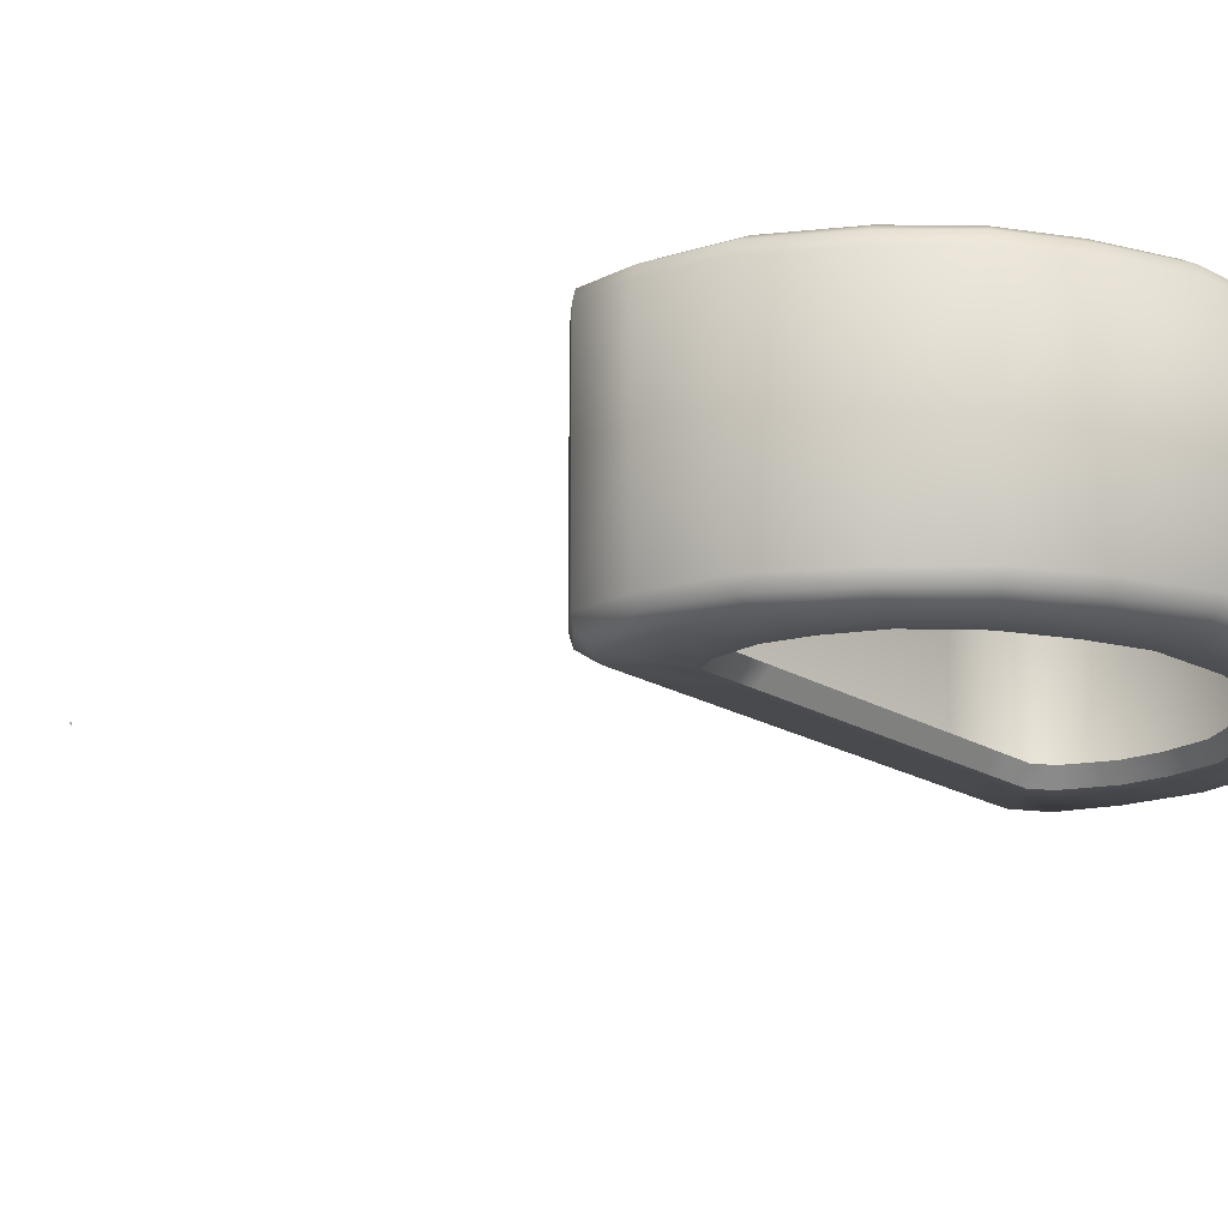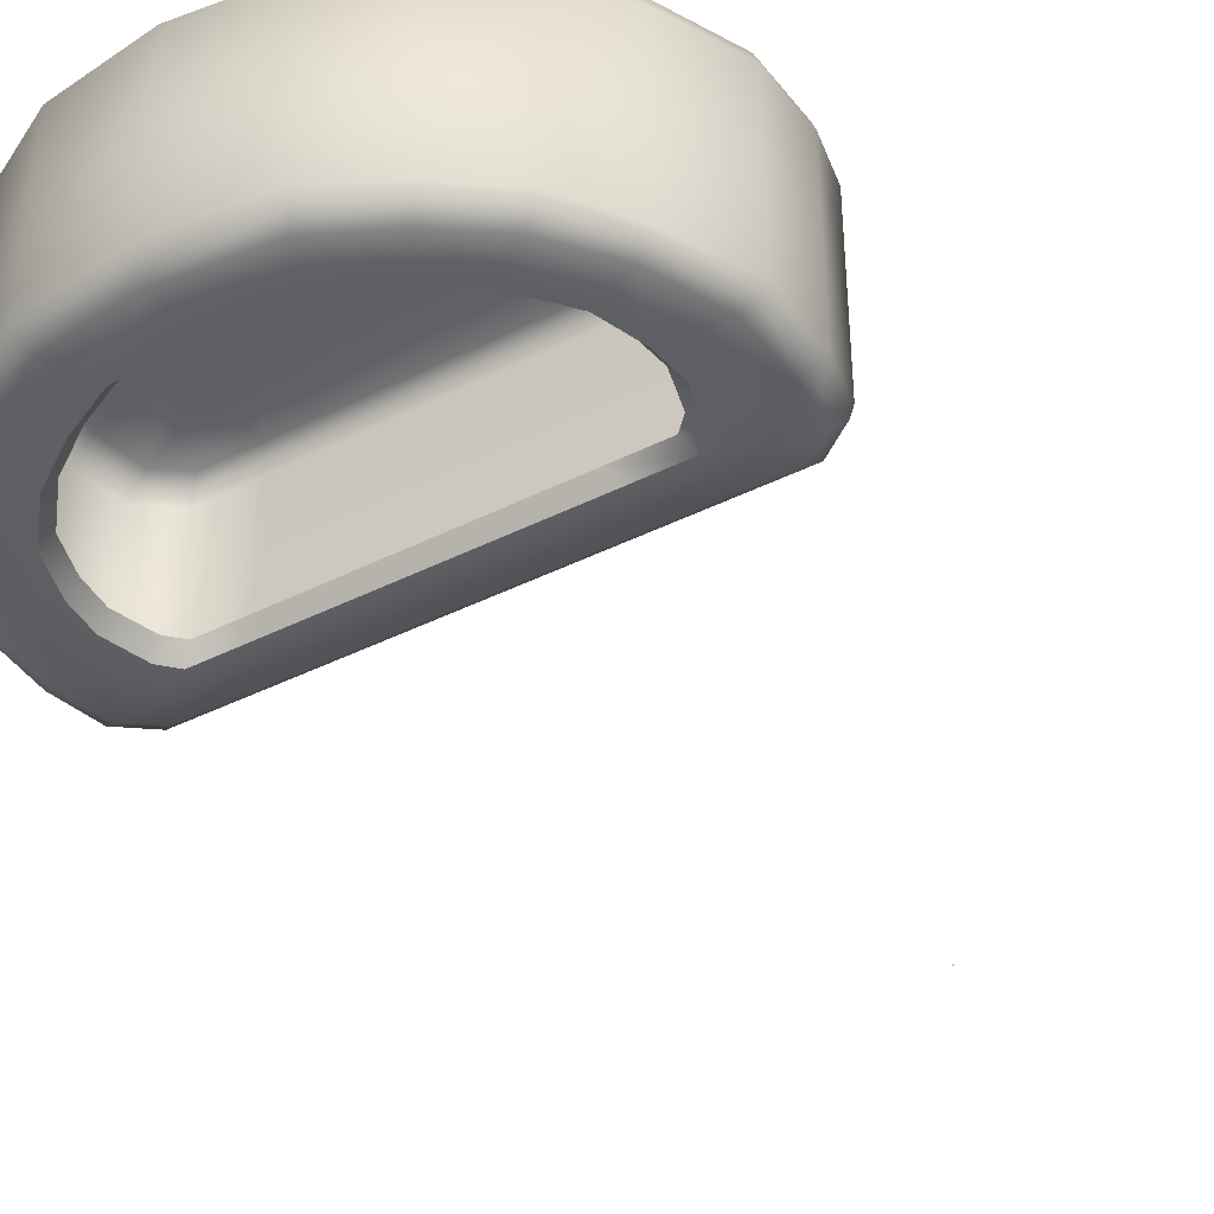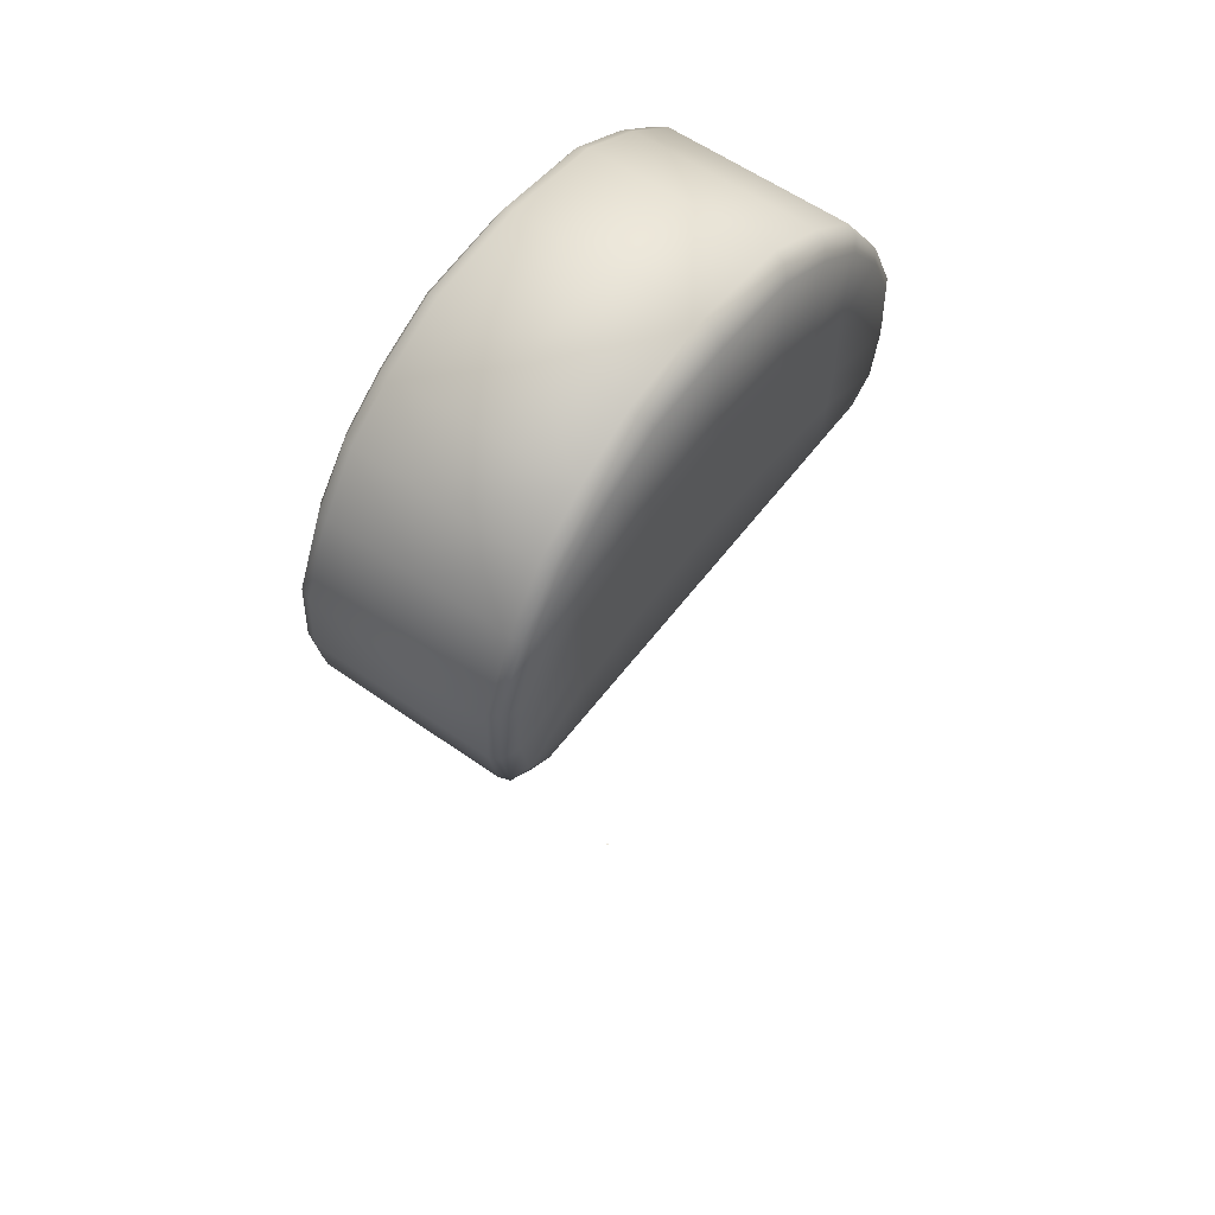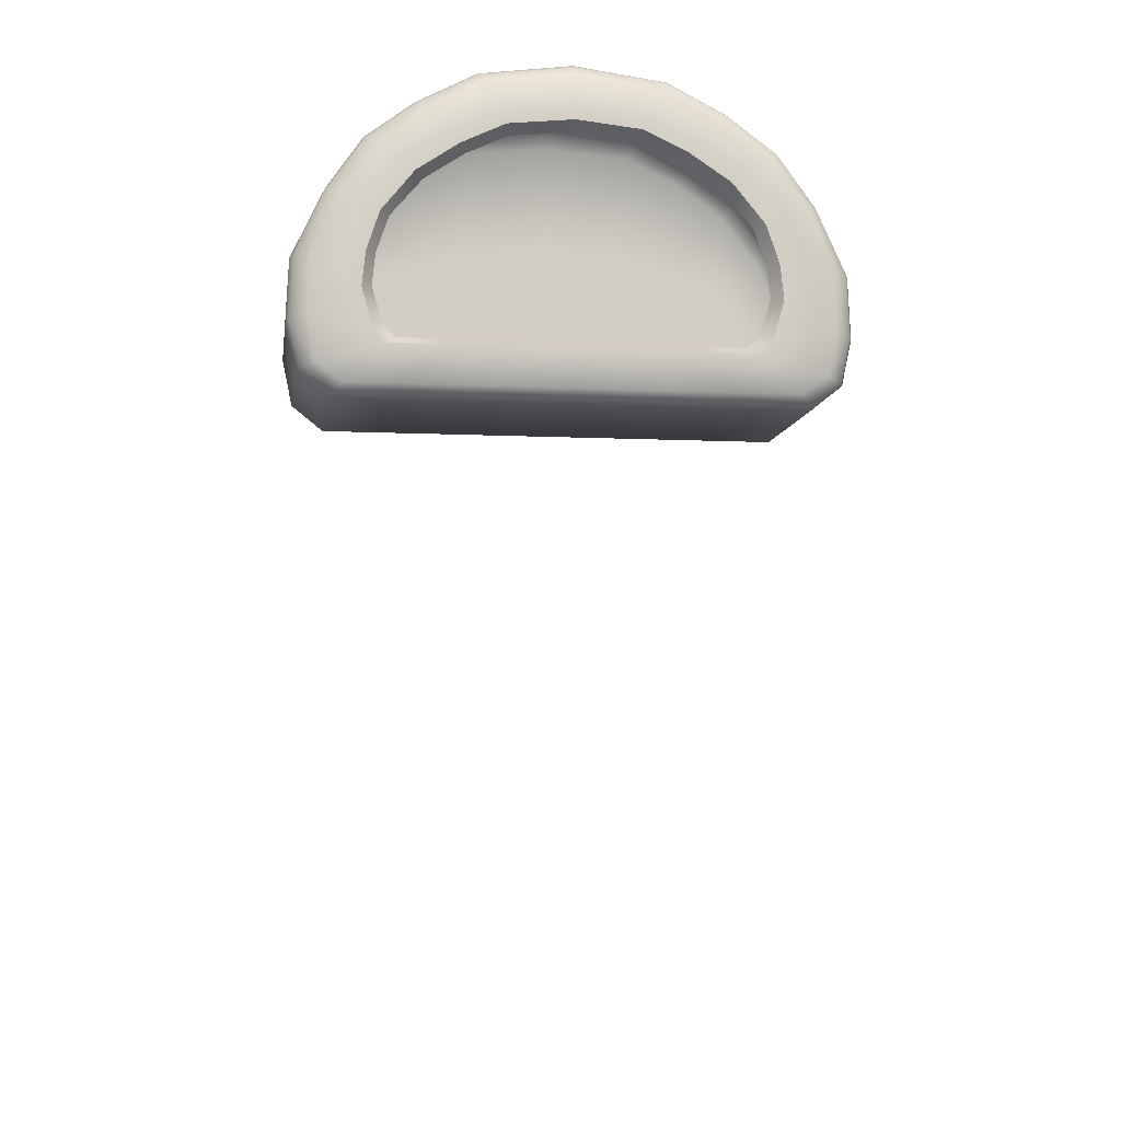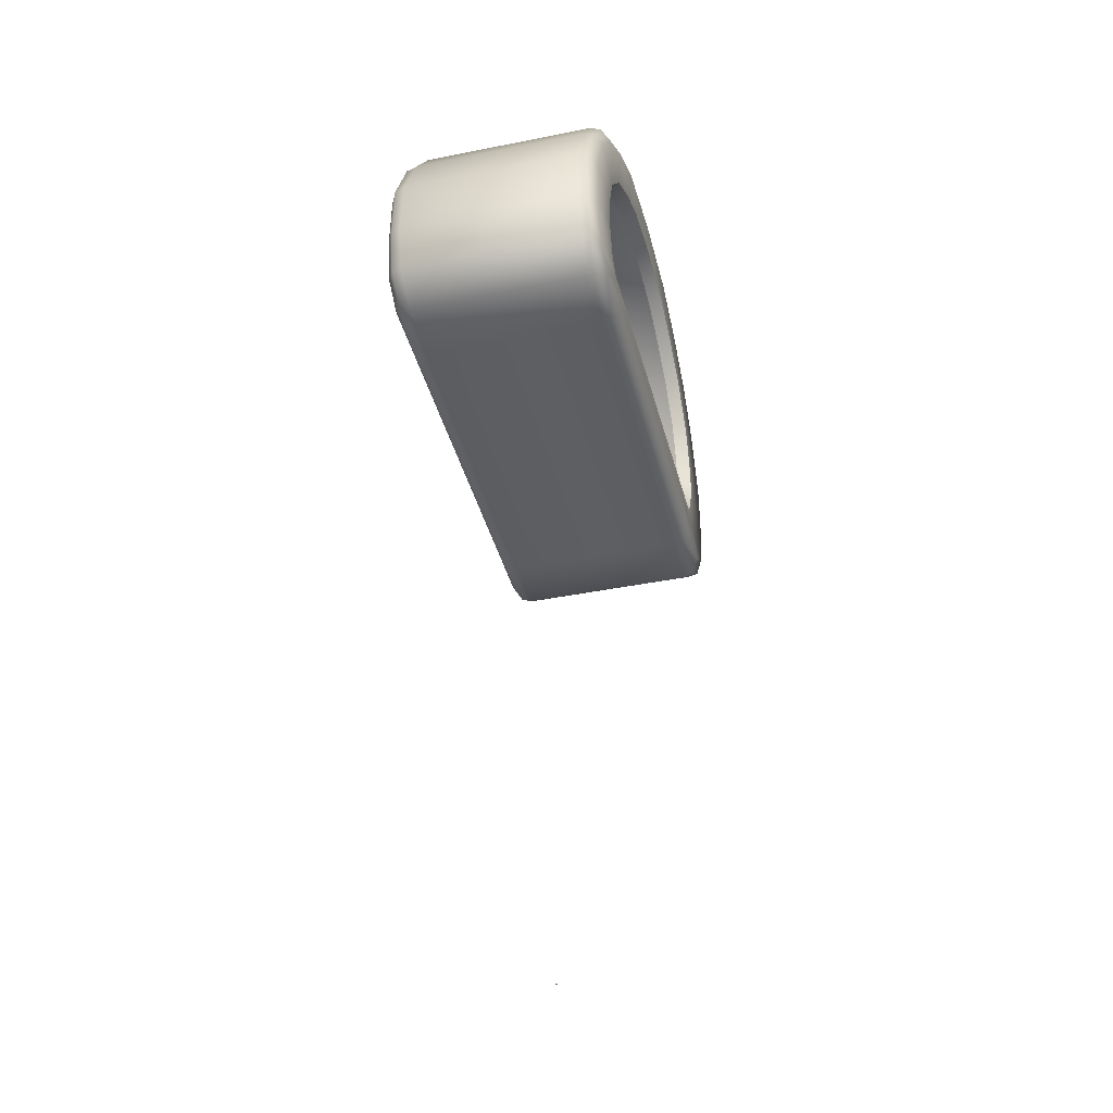
<metadata>
{"format":"obj","ext":"obj","renderer":"f3d","projection":"perspective","resolution":1024,"background":"white","views":[{"elev":-16.0,"azim":-53.8,"up":"+Y"},{"elev":-40.1,"azim":31.9,"up":"+Y"},{"elev":57.4,"azim":126.5,"up":"+Z"},{"elev":-7.0,"azim":-8.0,"up":"+Z"},{"elev":-39.6,"azim":-75.9,"up":"+Z"}]}
</metadata>
<code>
o AlarmClock_24_AlarmClock_24_0_GeomSubset_0
v 0.0005 -0.0005 -0.3337
v -0.0005 -0.0005 -0.3337
v 0.0005 0.0005 -0.3337
v -0.0005 0.0005 -0.3337
v 0.0005 -0.0005 -0.3337
v -0.0005 -0.0005 -0.3337
v 0.0005 0.0005 -0.3337
v -0.0005 0.0005 -0.3337
v 0.0005 -0.0005 -0.3337
v -0.0005 -0.0005 -0.3337
v 0.0005 0.0005 -0.3337
v -0.0005 0.0005 -0.3337
v 0.0005 -0.0005 -0.3337
v -0.0005 -0.0005 -0.3337
v 0.0005 0.0005 -0.3337
v -0.0005 0.0005 -0.3337
v 0.0005 -0.0005 -0.3337
v -0.0005 -0.0005 -0.3337
v 0.0005 0.0005 -0.3337
v -0.0005 0.0005 -0.3337
v -0.09402 -0.04493 -0.06604
v -0.09659 -0.04493 0.01244
v -0.09659 0.04493 0.01244
v -0.09402 0.04493 -0.06604
v -0.000117 -0.04493 0.0642
v -0.000117 0.04493 0.062
v -0.000117 0.04493 -0.06604
v -0.000117 -0.04493 -0.06604
v -0.03656 -0.04493 0.06015
v -0.03656 0.04493 0.05897
v -0.03515 0.04493 -0.06604
v -0.03515 -0.04493 -0.06604
v -0.08055 -0.04493 0.0332
v -0.08055 0.04493 0.0332
v -0.07147 0.04493 -0.06604
v -0.07147 -0.04493 -0.06604
v -0.1078 -0.04493 -0.01345
v -0.1078 0.04493 -0.01344
v -0.07495 0.04493 -0.000854
v -0.03743 0.04493 0.01079
v -0.00012 0.04493 0.01434
v -0.1159 2e-06 -0.01436
v -0.09947 2e-06 -0.07126
v -0.07374 2e-06 -0.07126
v -0.03627 2e-06 -0.07126
v -0.00012 2e-06 -0.07126
v -0.00012 2e-06 0.07187
v -0.03983 2e-06 0.0666
v -0.08661 2e-06 0.03742
v -0.102 2e-06 0.01519
v -0.102 -0.0375 0.01519
v -0.09947 0.0375 -0.07126
v -0.00012 -0.0375 0.07187
v -0.00012 0.0375 -0.07126
v -0.03983 -0.0375 0.0666
v -0.03627 0.0375 -0.07126
v -0.08661 -0.0375 0.03742
v -0.07374 0.0375 -0.07126
v -0.1159 -0.0375 -0.01436
v -0.1159 0.0375 -0.01436
v -0.09947 -0.0375 -0.07126
v -0.07374 -0.0375 -0.07126
v -0.03627 -0.0375 -0.07126
v -0.00012 -0.0375 -0.07126
v -0.00012 0.0375 0.07187
v -0.03983 0.0375 0.0666
v -0.08661 0.0375 0.03742
v -0.102 0.0375 0.01519
v -0.08553 -0.04493 -0.01224
v -0.07667 -0.04493 -0.0495
v -0.05463 -0.04493 -0.0495
v -0.000125 -0.04493 -0.0495
v -0.02736 -0.04493 -0.0495
v -0.02854 -0.04493 0.04345
v -0.000125 -0.04493 0.04647
v -0.06552 -0.04493 0.02248
v -0.07986 -0.04493 0.004957
v -0.1088 0.04493 -0.03845
v -0.105 0.04493 -0.05806
v -0.1171 0.0375 -0.04058
v -0.1129 0.0375 -0.06046
v -0.1171 2e-06 -0.04056
v -0.113 2e-06 -0.06044
v -0.0754 0.04493 -0.0285
v -0.07355 0.04493 -0.04454
v -0.0376 0.04493 -0.02231
v -0.03627 0.04493 -0.03834
v -0.00012 0.04493 -0.03644
v -0.00012 0.04493 -0.02035
v -0.1171 -0.0375 -0.04058
v -0.1129 -0.0375 -0.06046
v -0.1088 -0.04493 -0.03844
v -0.105 -0.04493 -0.05806
v -0.08703 -0.04493 -0.02672
v -0.08243 -0.04493 -0.04335
v -0.02713 -0.03924 0.04013
v -0.000125 -0.03924 0.04292
v -0.02286 -0.03924 0.01417
v -0.000102 -0.03924 0.01611
v -0.06225 -0.03924 0.02032
v -0.06172 -0.03924 -1.2e-05
v -0.08124 -0.03924 -0.01145
v -0.07585 -0.03924 0.004479
v -0.000102 -0.03924 -0.02704
v -9.6e-05 -0.03924 -0.006777
v -0.02152 -0.03924 -0.008013
v -0.02189 -0.03924 -0.02769
v -0.06082 -0.03924 -0.01748
v -0.05772 -0.03924 -0.03335
v -0.08266 -0.03924 -0.02485
v -0.07829 -0.03924 -0.04026
v -0.07283 -0.03924 -0.04596
v -0.0519 -0.03924 -0.04596
v -0.02601 -0.03924 -0.04596
v -0.000125 -0.03924 -0.04596
v 0.09398 -0.04493 -0.06604
v 0.09657 -0.04493 0.01244
v 0.09657 0.04493 0.01244
v 0.09398 0.04493 -0.06604
v 0.0364 -0.04493 0.06015
v 0.0364 0.04493 0.05897
v 0.03499 0.04493 -0.06604
v 0.03499 -0.04493 -0.06604
v 0.08046 -0.04493 0.0332
v 0.08046 0.04493 0.0332
v 0.07138 0.04493 -0.06604
v 0.07138 -0.04493 -0.06604
v 0.1078 -0.04493 -0.01345
v 0.1078 0.04493 -0.01344
v 0.07486 0.04493 -0.000854
v 0.03727 0.04493 0.01079
v 0.1159 2e-06 -0.01436
v 0.09943 2e-06 -0.07126
v 0.07365 2e-06 -0.07126
v 0.0361 2e-06 -0.07126
v 0.03967 2e-06 0.0666
v 0.08653 2e-06 0.03742
v 0.102 2e-06 0.01519
v 0.102 -0.0375 0.01519
v 0.09943 0.0375 -0.07126
v 0.03967 -0.0375 0.0666
v 0.0361 0.0375 -0.07126
v 0.08653 -0.0375 0.03742
v 0.07365 0.0375 -0.07126
v 0.1159 -0.0375 -0.01436
v 0.1159 0.0375 -0.01436
v 0.09943 -0.0375 -0.07126
v 0.07365 -0.0375 -0.07126
v 0.0361 -0.0375 -0.07126
v 0.03967 0.0375 0.0666
v 0.08653 0.0375 0.03742
v 0.102 0.0375 0.01519
v 0.08546 -0.04493 -0.01224
v 0.07658 -0.04493 -0.0495
v 0.05449 -0.04493 -0.0495
v 0.02716 -0.04493 -0.0495
v 0.02834 -0.04493 0.04345
v 0.06538 -0.04493 0.02248
v 0.07977 -0.04493 0.004957
v 0.1088 0.04493 -0.03845
v 0.105 0.04493 -0.05806
v 0.1171 0.0375 -0.04058
v 0.1129 0.0375 -0.06046
v 0.1171 2e-06 -0.04056
v 0.1129 2e-06 -0.06044
v 0.07532 0.04493 -0.0285
v 0.07346 0.04493 -0.04454
v 0.03744 0.04493 -0.02231
v 0.0361 0.04493 -0.03834
v 0.1171 -0.0375 -0.04058
v 0.1129 -0.0375 -0.06046
v 0.1088 -0.04493 -0.03844
v 0.105 -0.04493 -0.05806
v 0.08696 -0.04493 -0.02672
v 0.08235 -0.04493 -0.04335
v 0.02694 -0.03924 0.04013
v 0.02267 -0.03924 0.01417
v 0.0621 -0.03924 0.02032
v 0.06159 -0.03924 -1.2e-05
v 0.08115 -0.03924 -0.01145
v 0.07575 -0.03924 0.004479
v 0.02134 -0.03924 -0.008013
v 0.0217 -0.03924 -0.02769
v 0.0607 -0.03924 -0.01748
v 0.05759 -0.03924 -0.03335
v 0.08258 -0.03924 -0.02485
v 0.0782 -0.03924 -0.04026
v 0.07273 -0.03924 -0.04596
v 0.05176 -0.03924 -0.04596
v 0.02582 -0.03924 -0.04596
v -0.1015 -0.04168 0.01401
v -0.08545 -0.04168 0.03621
v -0.03905 -0.04168 0.0648
v -0.000121 -0.04168 0.06957
v 0.03889 -0.04168 0.0648
v 0.08537 -0.04168 0.03621
v 0.1015 -0.04168 0.01401
v 0.1144 -0.04168 -0.01426
v 0.1155 -0.04168 -0.04039
v 0.1114 -0.04168 -0.06059
v 0.09888 -0.04168 -0.07019
v 0.07415 -0.04168 -0.07019
v 0.03634 -0.04168 -0.07019
v -0.000121 -0.04168 -0.07019
v -0.03651 -0.04168 -0.07019
v -0.07424 -0.04168 -0.07019
v -0.09892 -0.04168 -0.07019
v -0.1114 -0.04168 -0.06059
v -0.1155 -0.04168 -0.04039
v -0.1144 -0.04168 -0.01426
v -0.1015 0.04167 0.01401
v -0.08545 0.04167 0.03621
v -0.03905 0.04167 0.0642
v -0.000121 0.04167 0.06844
v 0.03889 0.04167 0.0642
v 0.08537 0.04167 0.03621
v 0.1015 0.04167 0.01401
v 0.1144 0.04167 -0.01426
v 0.1155 0.04167 -0.0404
v 0.1114 0.04167 -0.06058
v 0.09888 0.04167 -0.07019
v 0.07415 0.04301 -0.07019
v 0.03634 0.04301 -0.07019
v -0.000121 0.04301 -0.07019
v -0.03651 0.04301 -0.07019
v -0.07424 0.04301 -0.07019
v -0.09892 0.04167 -0.07019
v -0.1114 0.04167 -0.06058
v -0.1155 0.04167 -0.0404
v -0.1144 0.04167 -0.01426
v 0.04712 -0.04493 0.03463
v 0.06046 -0.04493 0.04801
v 0.06429 -0.04168 0.05185
v 0.0653 -0.0375 0.05335
v 0.0653 2e-06 0.05335
v 0.0653 0.0375 0.05335
v 0.06429 0.04167 0.05155
v 0.06046 0.04493 0.04742
v 0.05606 0.04493 0.004969
v 0.05638 0.04493 -0.02541
v 0.05478 0.04493 -0.04144
v 0.05319 0.04493 -0.06604
v 0.05525 0.04301 -0.07019
v 0.05488 0.0375 -0.07126
v 0.05488 2e-06 -0.07126
v 0.05488 -0.0375 -0.07126
v 0.05525 -0.04168 -0.07019
v 0.05319 -0.04493 -0.06604
v 0.04083 -0.04493 -0.0495
v 0.03879 -0.03924 -0.04596
v 0.03979 -0.03924 -0.02968
v 0.04107 -0.03924 -0.01167
v 0.04252 -0.03924 0.008575
v 0.04476 -0.03924 0.03188
v -0.04729 -0.04493 0.03463
v -0.04493 -0.03924 0.03188
v -0.04268 -0.03924 0.008575
v -0.04122 -0.03924 -0.01167
v -0.03995 -0.03924 -0.02968
v -0.03896 -0.03924 -0.04596
v -0.04099 -0.04493 -0.0495
v -0.05331 -0.04493 -0.06604
v -0.05537 -0.04168 -0.07019
v -0.05501 -0.0375 -0.07126
v -0.05501 2e-06 -0.07126
v -0.05501 0.0375 -0.07126
v -0.05537 0.04301 -0.07019
v -0.05331 0.04493 -0.06604
v -0.05491 0.04493 -0.04144
v -0.0565 0.04493 -0.02541
v -0.05619 0.04493 0.004969
v -0.06058 0.04493 0.04742
v -0.06442 0.04167 0.05155
v -0.06542 0.0375 0.05335
v -0.06542 2e-06 0.05335
v -0.06542 -0.0375 0.05335
v -0.06442 -0.04168 0.05185
v -0.06058 -0.04493 0.04801
v -0.07979 -0.0369 -0.08365
v -0.07979 -0.039 -0.08174
v -0.08095 -0.0369 -0.08174
v -0.0717 -0.0369 -0.08174
v -0.07285 -0.039 -0.08174
v -0.07285 -0.0369 -0.08365
v -0.08095 0.0369 -0.08174
v -0.07979 0.039 -0.08174
v -0.07979 0.0369 -0.08365
v -0.07285 0.0369 -0.08365
v -0.07285 0.039 -0.08174
v -0.0717 0.0369 -0.08174
v -0.08382 -0.0369 -0.06998
v -0.08195 -0.039 -0.06998
v -0.0707 -0.039 -0.06998
v -0.06882 -0.0369 -0.06998
v -0.08195 0.039 -0.06998
v -0.08382 0.0369 -0.06998
v -0.06882 0.0369 -0.06998
v -0.0707 0.039 -0.06998
v 0.08081 -0.0369 -0.08365
v 0.08081 -0.039 -0.08174
v 0.08194 -0.0369 -0.08174
v 0.0729 -0.0369 -0.08174
v 0.07403 -0.039 -0.08174
v 0.07403 -0.0369 -0.08365
v 0.08194 0.0369 -0.08174
v 0.08081 0.039 -0.08174
v 0.08081 0.0369 -0.08365
v 0.07403 0.0369 -0.08365
v 0.07403 0.039 -0.08174
v 0.0729 0.0369 -0.08174
v 0.08505 -0.0369 -0.06998
v 0.08315 -0.039 -0.06998
v 0.0717 -0.039 -0.06998
v 0.06979 -0.0369 -0.06998
v 0.08315 0.039 -0.06998
v 0.08505 0.0369 -0.06998
v 0.06979 0.0369 -0.06998
v 0.0717 0.039 -0.06998
f 1 2 4 3
f 33 22 191 192
f 50 49 57 51
f 44 43 61 62
f 21 36 206 207
f 25 29 193 194
f 48 47 53 55
f 46 45 63 64
f 32 28 204 205
f 278 33 192 277
f 49 275 276 57
f 265 44 62 264
f 36 262 263 206
f 42 50 51 59
f 37 210 191 22
f 23 38 39 34
f 271 272 34 39
f 41 26 30 40
f 227 52 58 226
f 44 58 52 43
f 265 266 58 44
f 226 58 266 267
f 46 54 56 45
f 225 56 54 224
f 48 66 65 47
f 214 65 66 213
f 49 67 274 275
f 273 274 67 212
f 50 68 67 49
f 212 67 68 211
f 42 60 68 50
f 230 211 68 60
f 21 70 71 36
f 32 73 72 28
f 36 71 261 262
f 25 75 74 29
f 278 255 76 33
f 33 76 77 22
f 22 77 69 37
f 229 80 81 228
f 79 85 84 78
f 80 82 83 81
f 82 90 91 83
f 85 269 270 84
f 87 88 89 86
f 209 92 93 208
f 92 94 95 93
f 92 209 210 37
f 82 42 59 90
f 78 84 39 38
f 84 270 271 39
f 86 89 41 40
f 79 24 35 85
f 21 207 208 93
f 43 83 91 61
f 31 27 88 87
f 35 268 269 85
f 82 80 60 42
f 230 60 80 229
f 43 52 81 83
f 228 81 52 227
f 37 69 94 92
f 93 95 70 21
f 75 97 96 74
f 255 256 100 76
f 76 100 103 77
f 77 103 102 69
f 94 110 111 95
f 69 102 110 94
f 70 112 113 71
f 95 111 112 70
f 73 114 115 72
f 71 113 260 261
f 124 196 197 117
f 138 139 143 137
f 134 148 147 133
f 116 201 202 127
f 25 194 195 120
f 136 141 53 47
f 46 64 149 135
f 123 203 204 28
f 232 233 196 124
f 137 143 234 235
f 245 246 148 134
f 127 202 247 248
f 132 145 139 138
f 128 117 197 198
f 118 125 130 129
f 239 130 125 238
f 41 131 121 26
f 221 222 144 140
f 134 133 140 144
f 245 134 144 244
f 222 243 244 144
f 46 135 142 54
f 223 224 54 142
f 136 47 65 150
f 214 215 150 65
f 137 235 236 151
f 237 216 151 236
f 138 137 151 152
f 216 217 152 151
f 132 138 152 146
f 217 218 146 152
f 116 127 155 154
f 123 28 72 156
f 127 248 249 155
f 25 120 157 75
f 232 124 158 231
f 124 117 159 158
f 117 128 153 159
f 219 220 163 162
f 161 160 166 167
f 162 163 165 164
f 164 165 171 170
f 167 166 240 241
f 169 168 89 88
f 199 200 173 172
f 172 173 175 174
f 172 128 198 199
f 164 170 145 132
f 160 129 130 166
f 166 130 239 240
f 168 131 41 89
f 161 167 126 119
f 116 173 200 201
f 133 147 171 165
f 122 169 88 27
f 126 167 241 242
f 164 132 146 162
f 218 219 162 146
f 133 165 163 140
f 220 221 140 163
f 128 172 174 153
f 173 116 154 175
f 75 157 176 97
f 254 231 158 178
f 158 159 181 178
f 159 153 180 181
f 174 175 187 186
f 153 174 186 180
f 154 155 189 188
f 175 154 188 187
f 156 72 115 190
f 155 249 250 189
f 192 191 51 57
f 277 192 57 276
f 194 193 55 53
f 195 194 53 141
f 196 233 234 143
f 197 196 143 139
f 198 197 139 145
f 199 198 145 170
f 170 171 200 199
f 201 200 171 147
f 202 201 147 148
f 247 202 148 246
f 204 203 149 64
f 205 204 64 63
f 206 263 264 62
f 207 206 62 61
f 208 207 61 91
f 90 209 208 91
f 210 209 90 59
f 191 210 59 51
f 34 212 211 23
f 272 273 212 34
f 26 214 213 30
f 26 121 215 214
f 238 125 216 237
f 125 118 217 216
f 118 129 218 217
f 129 160 219 218
f 160 161 220 219
f 161 119 221 220
f 119 126 222 221
f 126 242 243 222
f 122 27 224 223
f 31 225 224 27
f 35 226 267 268
f 24 227 226 35
f 79 228 227 24
f 78 229 228 79
f 38 230 229 78
f 23 211 230 38
f 120 232 231 157
f 120 195 233 232
f 234 233 195 141
f 235 234 141 136
f 236 235 136 150
f 215 237 236 150
f 121 238 237 215
f 131 239 238 121
f 240 239 131 168
f 241 240 168 169
f 242 241 169 122
f 243 242 122 223
f 244 243 223 142
f 135 245 244 142
f 135 149 246 245
f 203 247 246 149
f 248 247 203 123
f 249 248 123 156
f 250 249 156 190
f 157 231 254 176
f 74 96 256 255
f 261 260 114 73
f 262 261 73 32
f 263 262 32 205
f 264 263 205 63
f 45 265 264 63
f 45 56 266 265
f 267 266 56 225
f 268 267 225 31
f 269 268 31 87
f 270 269 87 86
f 271 270 86 40
f 40 30 272 271
f 30 213 273 272
f 213 66 274 273
f 275 274 66 48
f 276 275 48 55
f 193 277 276 55
f 29 278 277 193
f 29 74 255 278

</code>
